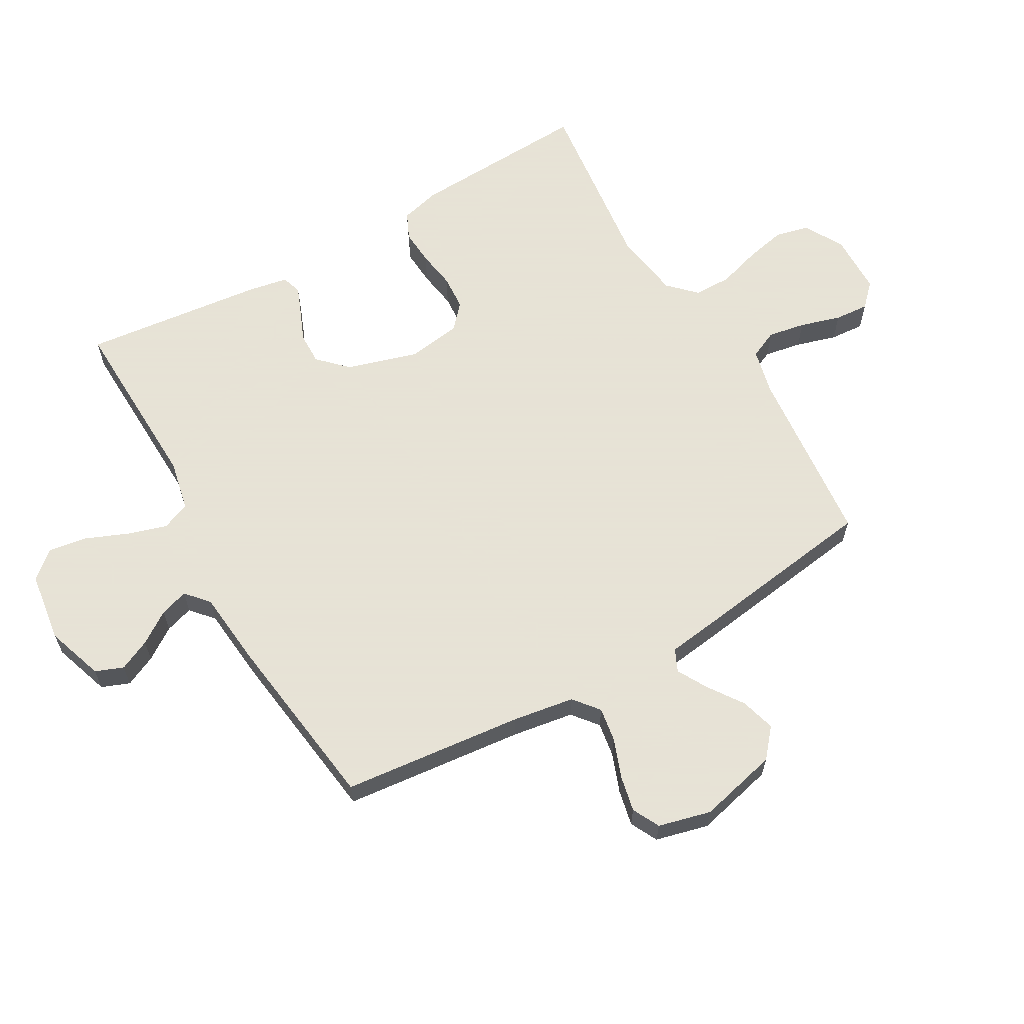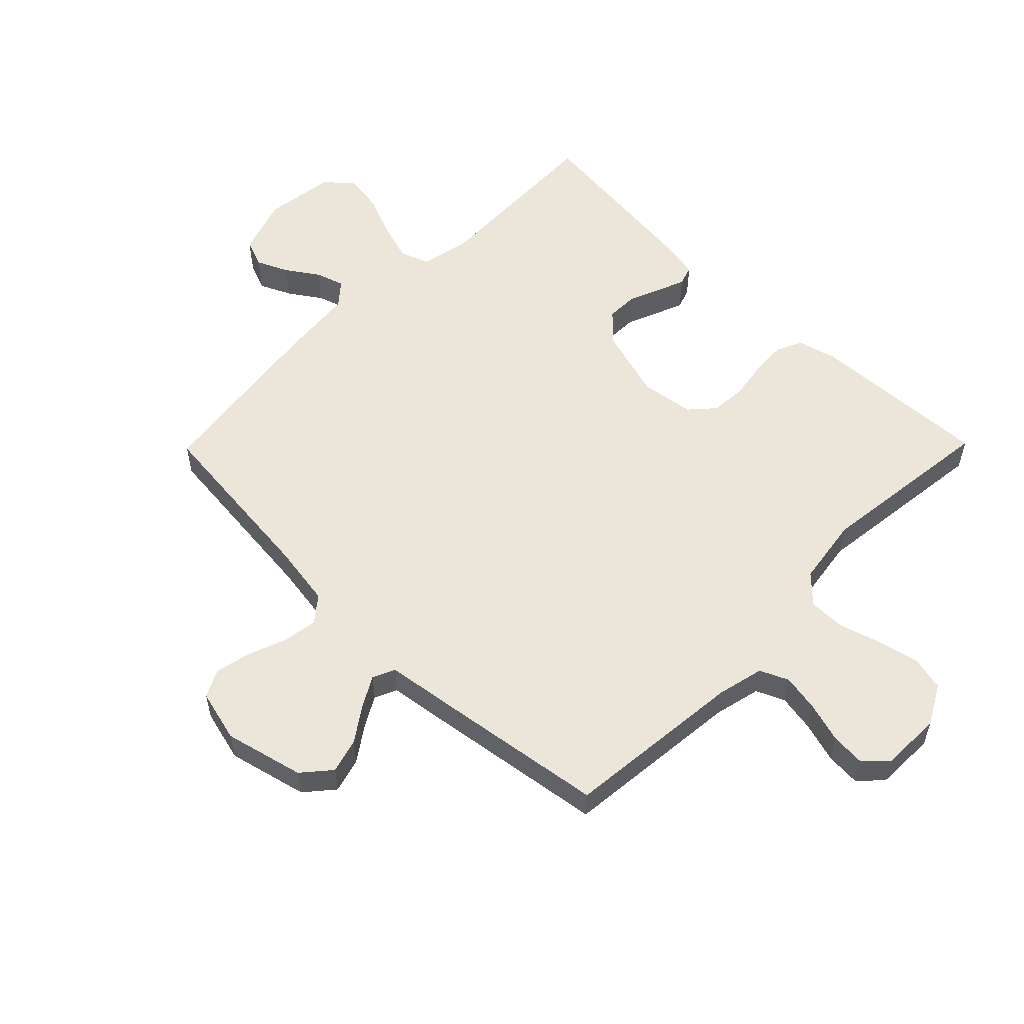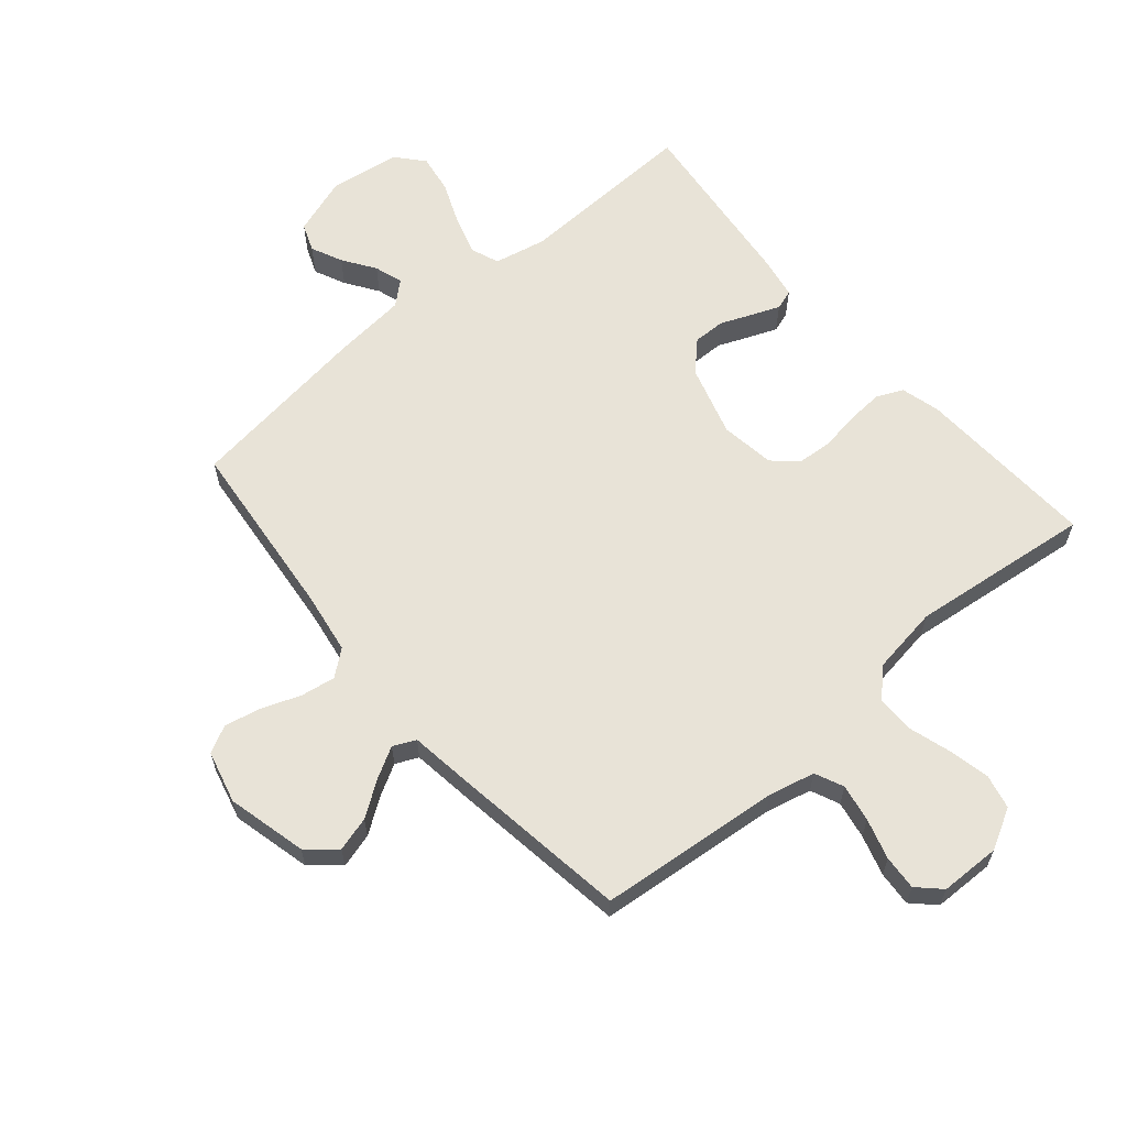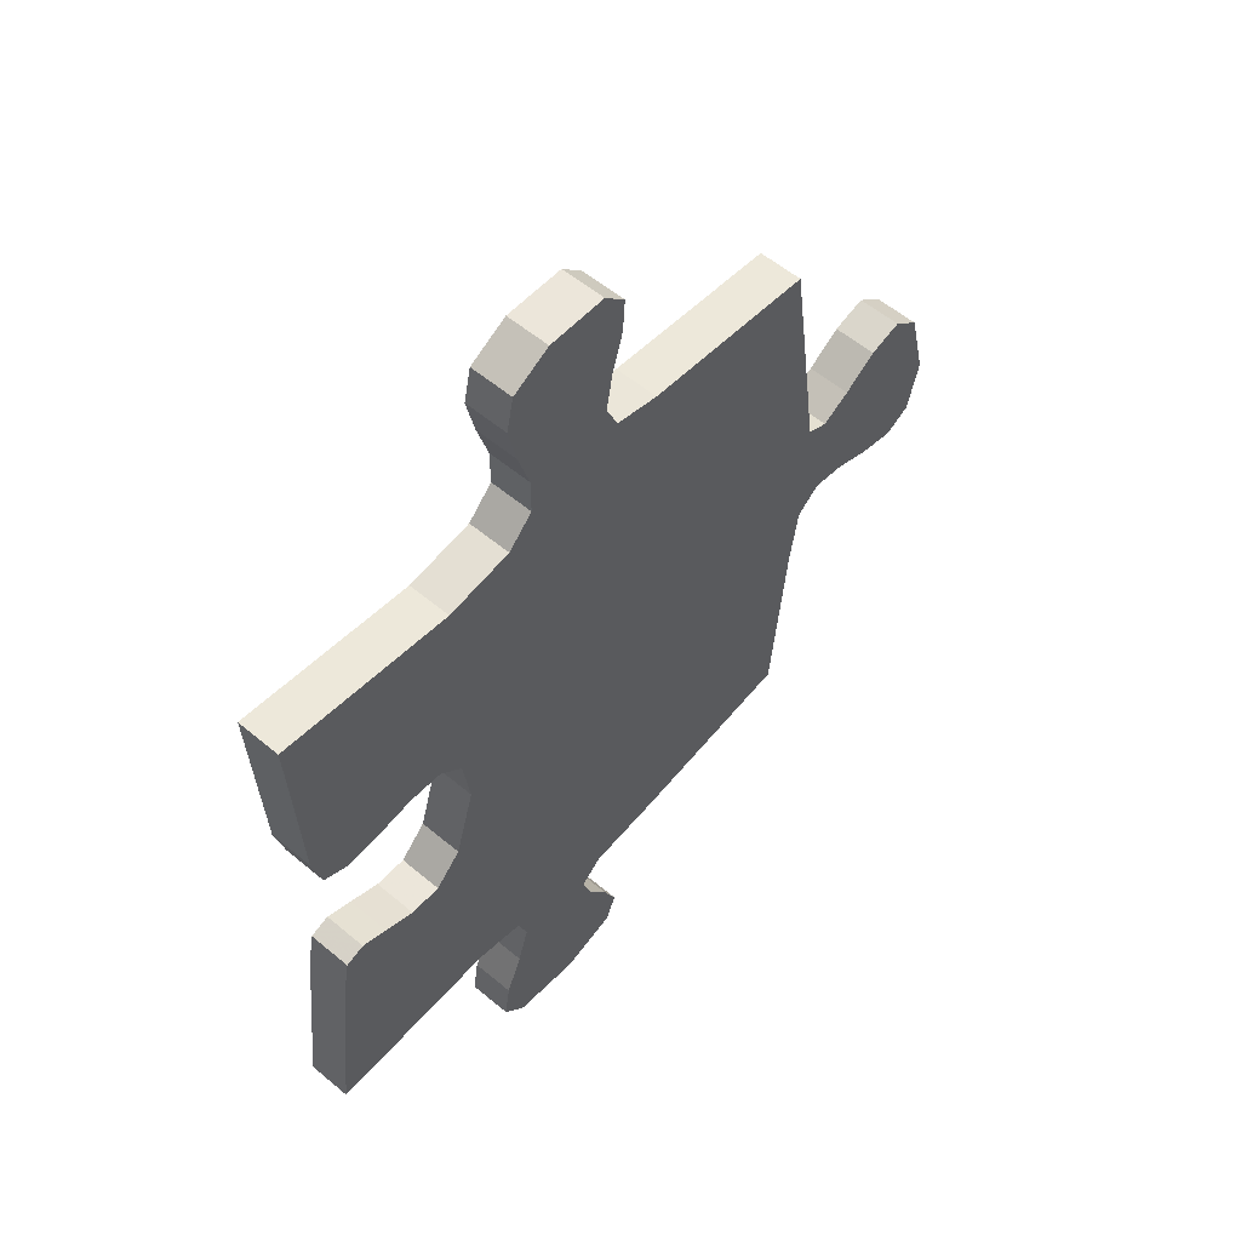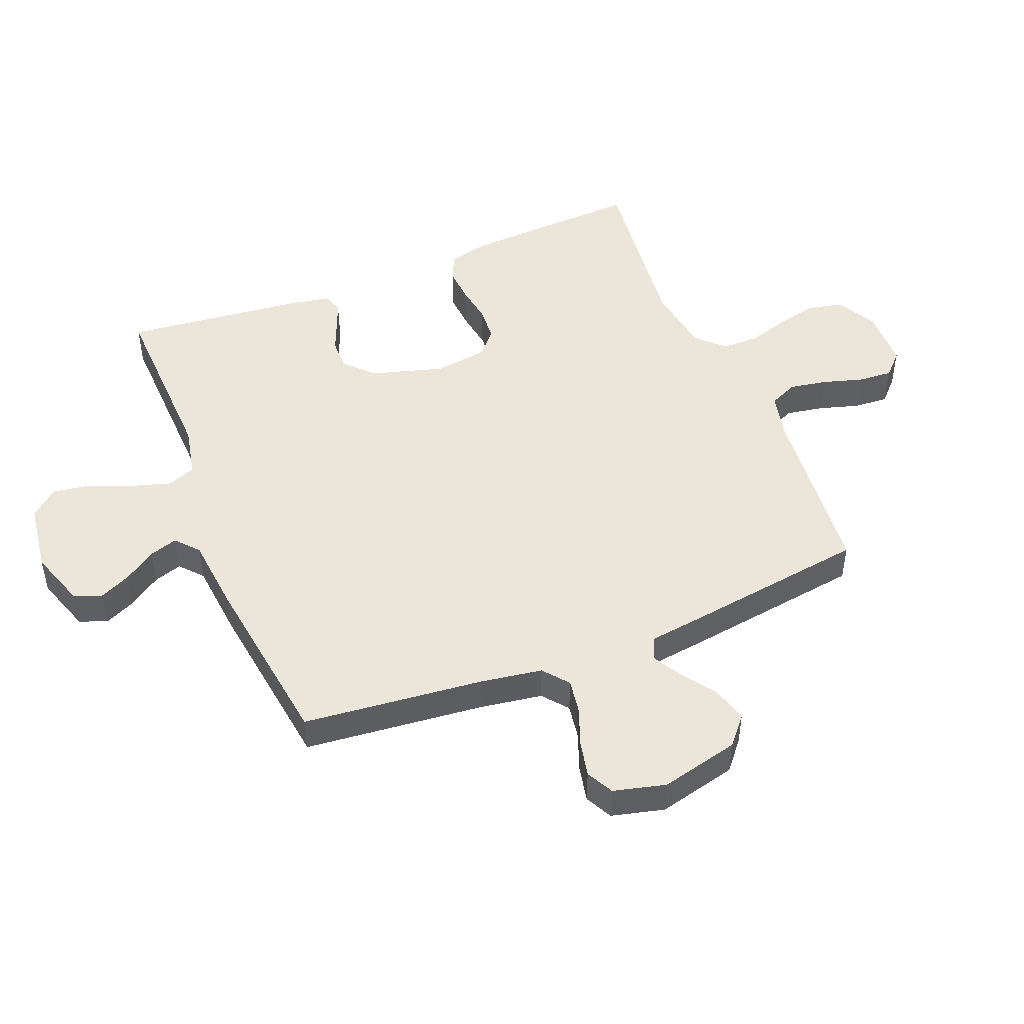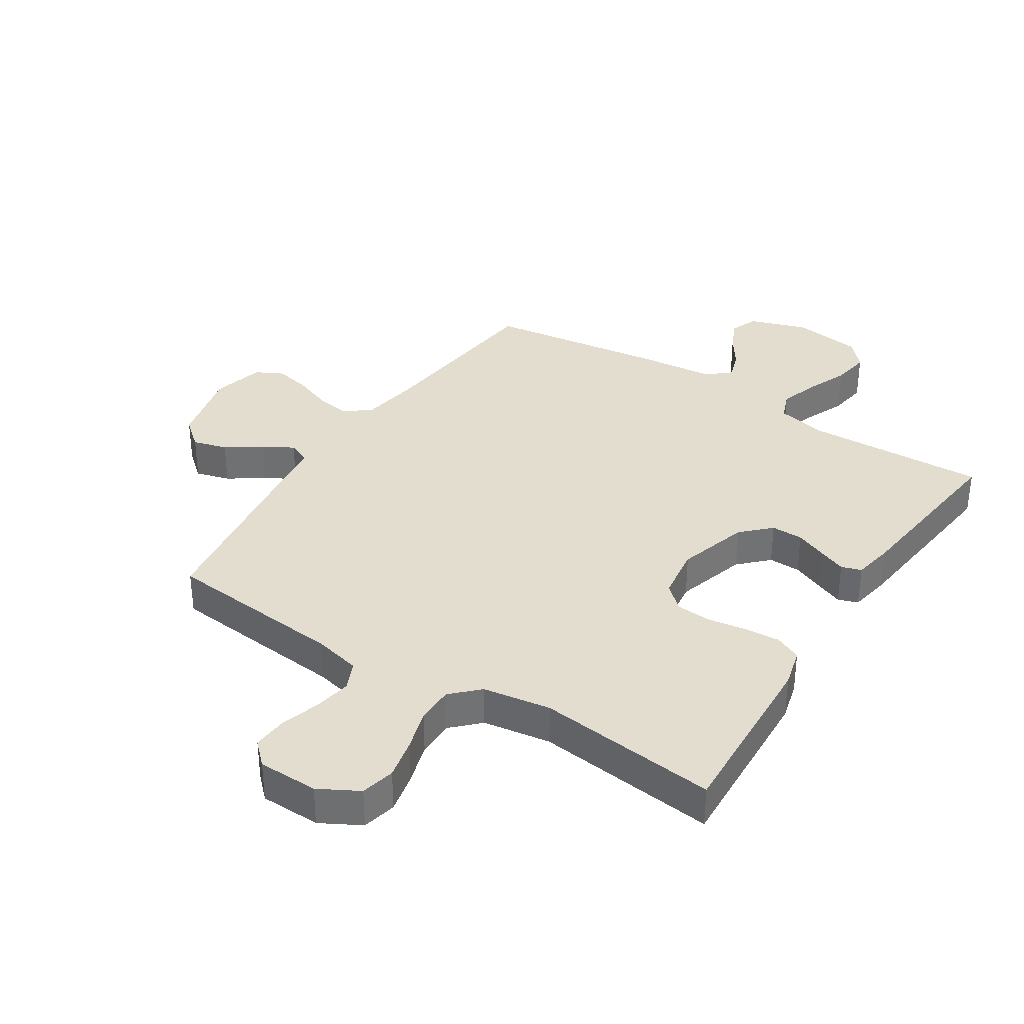
<metadata>
{"format":"obj","ext":"obj","renderer":"f3d","projection":"perspective","resolution":1024,"background":"white","views":[{"elev":62.8,"azim":-119.8,"up":"+Y"},{"elev":55.8,"azim":-45.5,"up":"+Y"},{"elev":62.3,"azim":-40.4,"up":"+Y"},{"elev":56.4,"azim":131.2,"up":"+Z"},{"elev":48.0,"azim":-112.0,"up":"+Y"},{"elev":35.0,"azim":32.7,"up":"+Y"}]}
</metadata>
<code>
v -0.5 0.07 -0.5
v -0.531 0.07 -0.2
v -0.547 0.07 -0.098
v -0.589 0.07 -0.064
v -0.646 0.07 -0.073
v -0.71 0.07 -0.097
v -0.77 0.07 -0.11
v -0.815 0.07 -0.087
v -0.837 0.07 0
v -0.805 0.07 0.131
v -0.758 0.07 0.171
v -0.701 0.07 0.155
v -0.643 0.07 0.115
v -0.593 0.07 0.087
v -0.556 0.07 0.104
v -0.543 0.07 0.2
v -0.5 0.07 0.5
v -0.2 0.07 0.529
v -0.123 0.07 0.547
v -0.102 0.07 0.594
v -0.113 0.07 0.656
v -0.133 0.07 0.723
v -0.137 0.07 0.78
v -0.1 0.07 0.816
v 0 0.07 0.818
v 0.066 0.07 0.782
v 0.079 0.07 0.725
v 0.064 0.07 0.657
v 0.043 0.07 0.588
v 0.043 0.07 0.526
v 0.087 0.07 0.482
v 0.2 0.07 0.465
v 0.5 0.07 0.5
v 0.485 0.07 0.2
v 0.468 0.07 0.135
v 0.424 0.07 0.115
v 0.365 0.07 0.119
v 0.301 0.07 0.129
v 0.243 0.07 0.125
v 0.203 0.07 0.089
v 0.19 0.07 0
v 0.225 0.07 -0.118
v 0.271 0.07 -0.164
v 0.324 0.07 -0.163
v 0.377 0.07 -0.141
v 0.422 0.07 -0.123
v 0.455 0.07 -0.134
v 0.467 0.07 -0.2
v 0.5 0.07 -0.5
v 0.2 0.07 -0.49
v 0.115 0.07 -0.508
v 0.097 0.07 -0.555
v 0.117 0.07 -0.62
v 0.146 0.07 -0.69
v 0.156 0.07 -0.754
v 0.117 0.07 -0.799
v 0 0.07 -0.815
v -0.095 0.07 -0.783
v -0.113 0.07 -0.737
v -0.089 0.07 -0.685
v -0.053 0.07 -0.632
v -0.038 0.07 -0.585
v -0.076 0.07 -0.552
v -0.2 0.07 -0.54
v -0.5 0 -0.5
v -0.531 0 -0.2
v -0.547 0 -0.098
v -0.589 0 -0.064
v -0.646 0 -0.073
v -0.71 0 -0.097
v -0.77 0 -0.11
v -0.815 0 -0.087
v -0.837 0 0
v -0.805 0 0.131
v -0.758 0 0.171
v -0.701 0 0.155
v -0.643 0 0.115
v -0.593 0 0.087
v -0.556 0 0.104
v -0.543 0 0.2
v -0.5 0 0.5
v -0.2 0 0.529
v -0.123 0 0.547
v -0.102 0 0.594
v -0.113 0 0.656
v -0.133 0 0.723
v -0.137 0 0.78
v -0.1 0 0.816
v 0 0 0.818
v 0.066 0 0.782
v 0.079 0 0.725
v 0.064 0 0.657
v 0.043 0 0.588
v 0.043 0 0.526
v 0.087 0 0.482
v 0.2 0 0.465
v 0.5 0 0.5
v 0.485 0 0.2
v 0.468 0 0.135
v 0.424 0 0.115
v 0.365 0 0.119
v 0.301 0 0.129
v 0.243 0 0.125
v 0.203 0 0.089
v 0.19 0 0
v 0.225 0 -0.118
v 0.271 0 -0.164
v 0.324 0 -0.163
v 0.377 0 -0.141
v 0.422 0 -0.123
v 0.455 0 -0.134
v 0.467 0 -0.2
v 0.5 0 -0.5
v 0.2 0 -0.49
v 0.115 0 -0.508
v 0.097 0 -0.555
v 0.117 0 -0.62
v 0.146 0 -0.69
v 0.156 0 -0.754
v 0.117 0 -0.799
v 0 0 -0.815
v -0.095 0 -0.783
v -0.113 0 -0.737
v -0.089 0 -0.685
v -0.053 0 -0.632
v -0.038 0 -0.585
v -0.076 0 -0.552
v -0.2 0 -0.54
f 63 64 1 2
f 59 60 61
f 58 59 61
f 57 58 61
f 56 57 61
f 55 56 61
f 54 55 61
f 53 54 61
f 52 53 61 62
f 51 52 62 63
f 48 49 50
f 47 48 50
f 46 47 50
f 45 46 50
f 44 45 50
f 43 44 50 51
f 63 2 3
f 51 63 3
f 43 51 3
f 42 43 3
f 36 37 38
f 35 36 38
f 34 35 38
f 33 34 38
f 32 33 38
f 31 32 38 39
f 30 31 39 40
f 27 28 29
f 26 27 29
f 25 26 29
f 24 25 29
f 23 24 29
f 22 23 29
f 21 22 29
f 20 21 29 30
f 30 40 41
f 20 30 41
f 19 20 41
f 15 16 17 18
f 11 12 13
f 10 11 13
f 9 10 13
f 8 9 13
f 7 8 13
f 6 7 13
f 5 6 13
f 4 5 13 14
f 42 3 4
f 41 42 4
f 19 41 4
f 18 19 4
f 15 18 4
f 4 14 15
f 66 65 128 127
f 125 124 123
f 125 123 122
f 125 122 121
f 125 121 120
f 125 120 119
f 125 119 118
f 125 118 117
f 126 125 117 116
f 127 126 116 115
f 114 113 112
f 114 112 111
f 114 111 110
f 114 110 109
f 114 109 108
f 115 114 108 107
f 67 66 127
f 67 127 115
f 67 115 107
f 67 107 106
f 102 101 100
f 102 100 99
f 102 99 98
f 102 98 97
f 102 97 96
f 103 102 96 95
f 104 103 95 94
f 93 92 91
f 93 91 90
f 93 90 89
f 93 89 88
f 93 88 87
f 93 87 86
f 93 86 85
f 94 93 85 84
f 105 104 94
f 105 94 84
f 105 84 83
f 82 81 80 79
f 77 76 75
f 77 75 74
f 77 74 73
f 77 73 72
f 77 72 71
f 77 71 70
f 77 70 69
f 78 77 69 68
f 68 67 106
f 68 106 105
f 68 105 83
f 68 83 82
f 68 82 79
f 79 78 68
f 1 65 66 2
f 2 66 67 3
f 3 67 68 4
f 4 68 69 5
f 5 69 70 6
f 6 70 71 7
f 7 71 72 8
f 8 72 73 9
f 9 73 74 10
f 10 74 75 11
f 11 75 76 12
f 12 76 77 13
f 13 77 78 14
f 14 78 79 15
f 15 79 80 16
f 16 80 81 17
f 17 81 82 18
f 18 82 83 19
f 19 83 84 20
f 20 84 85 21
f 21 85 86 22
f 22 86 87 23
f 23 87 88 24
f 24 88 89 25
f 25 89 90 26
f 26 90 91 27
f 27 91 92 28
f 28 92 93 29
f 29 93 94 30
f 30 94 95 31
f 31 95 96 32
f 32 96 97 33
f 33 97 98 34
f 34 98 99 35
f 35 99 100 36
f 36 100 101 37
f 37 101 102 38
f 38 102 103 39
f 39 103 104 40
f 40 104 105 41
f 41 105 106 42
f 42 106 107 43
f 43 107 108 44
f 44 108 109 45
f 45 109 110 46
f 46 110 111 47
f 47 111 112 48
f 48 112 113 49
f 49 113 114 50
f 50 114 115 51
f 51 115 116 52
f 52 116 117 53
f 53 117 118 54
f 54 118 119 55
f 55 119 120 56
f 56 120 121 57
f 57 121 122 58
f 58 122 123 59
f 59 123 124 60
f 60 124 125 61
f 61 125 126 62
f 62 126 127 63
f 63 127 128 64
f 64 128 65 1

</code>
